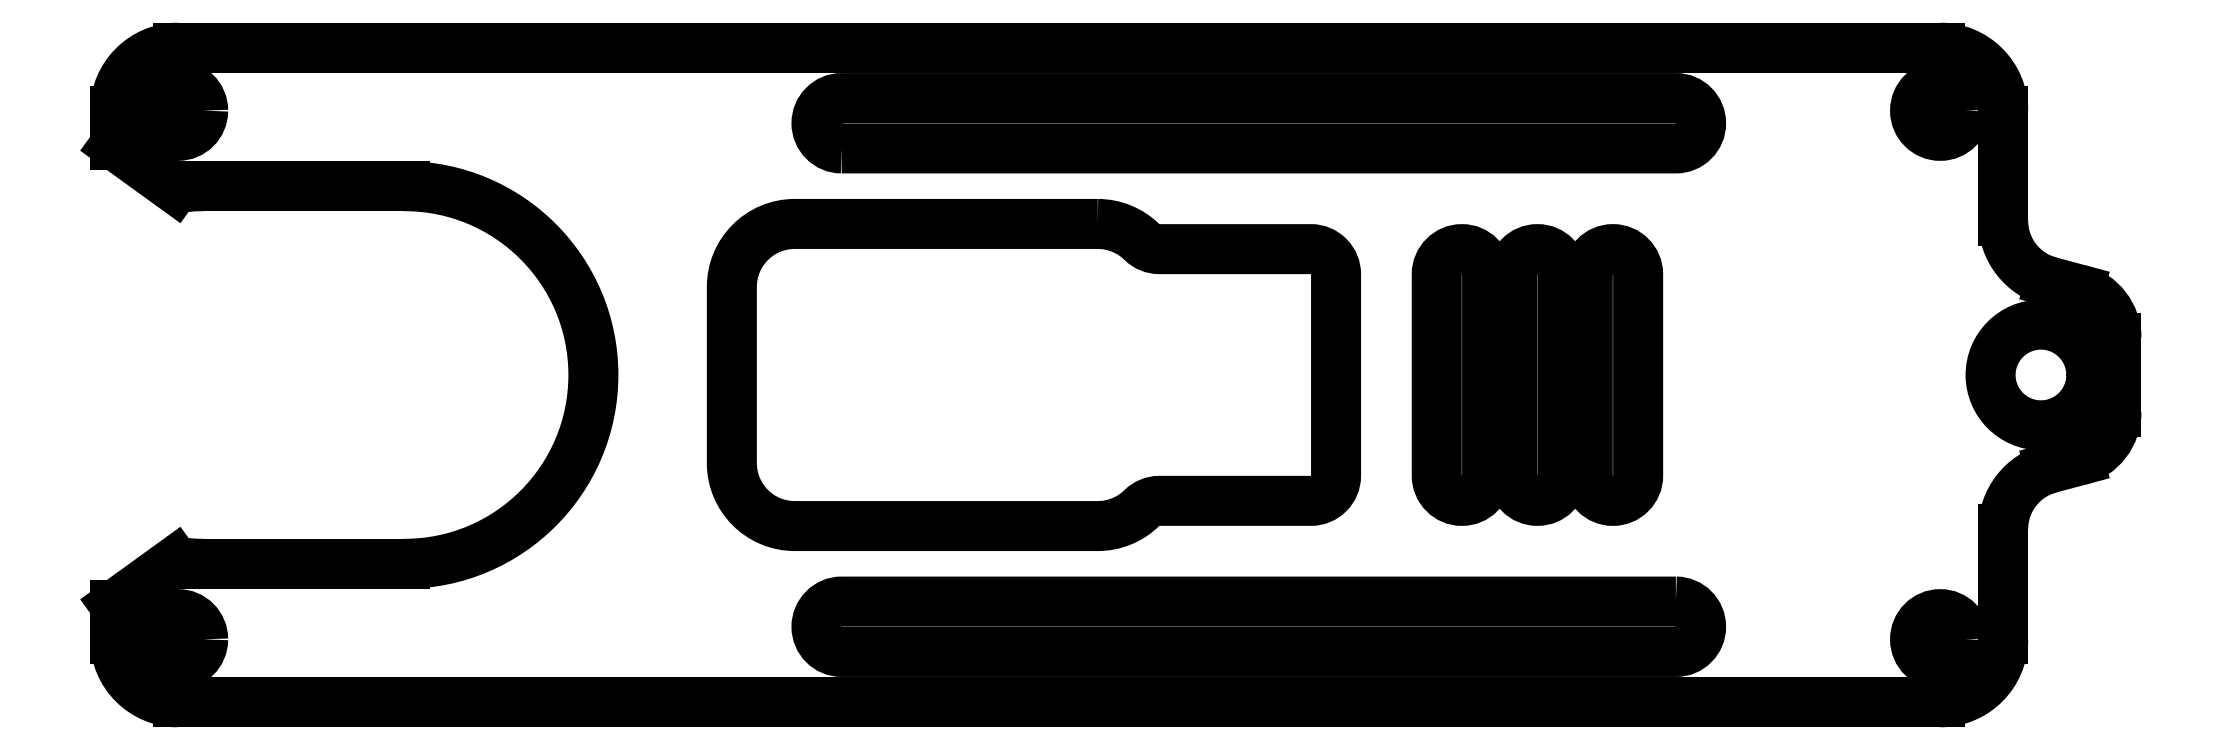
<metadata>
{"format":"dxf","ext":"dxf","renderer":"ezdxf+matplotlib","layout":"modelspace","background":"white","min_lineweight":24,"dpi":150}
</metadata>
<code>
0
SECTION
2
ENTITIES
0
LWPOLYLINE
8
0
90
14
70
1
43
0
10
1.536
20
6
10
-10.5
20
6
42
0.4142
10
-13
20
3.5
10
-13
20
-3.5
42
0.4142
10
-10.5
20
-6
10
1.536
20
-6
42
0.1963
10
3.286
20
-5.286
42
-0.1963
10
3.985
20
-5
10
10
20
-5
42
0.4142
10
11
20
-4
10
11
20
4
42
0.4142
10
10
20
5
10
3.985
20
5
42
-0.1963
10
3.286
20
5.286
42
0.1963
0
LWPOLYLINE
8
0
90
4
70
1
43
0
10
24.5
20
-9
10
-8.638
20
-9
42
1
10
-8.638
20
-11
10
24.5
20
-11
42
1
0
LWPOLYLINE
8
0
90
4
70
1
43
0
10
-8.638
20
9
10
24.5
20
9
42
1
10
24.5
20
11
10
-8.638
20
11
42
1
0
LWPOLYLINE
8
0
90
4
70
1
43
0
10
20
20
-4
10
20
20
4
42
1
10
18
20
4
10
18
20
-4
42
1
0
LWPOLYLINE
8
0
90
4
70
1
43
0
10
17
20
-4
10
17
20
4
42
1
10
15
20
4
10
15
20
-4
42
1
0
LWPOLYLINE
8
0
90
4
70
1
43
0
10
21
20
4
10
21
20
-4
42
1
10
23
20
-4
10
23
20
4
42
1
0
CIRCLE
8
0
10
-35
20
-10.5
30
0
40
1
210
0
220
-0
230
1
0
CIRCLE
8
0
10
35
20
10.5
30
0
40
1
210
0
220
-0
230
1
0
CIRCLE
8
0
10
-35
20
10.5
30
0
40
1
210
0
220
-0
230
1
0
CIRCLE
8
0
10
35
20
-10.5
30
0
40
1
210
0
220
-0
230
1
0
CIRCLE
8
0
10
39
20
0
30
0
40
2
210
0
220
0
230
1
0
ARC
8
0
10
40
20
1.465
30
0
40
2
210
0
220
-0
230
1
50
0
51
75
0
LINE
8
0
10
40.52
20
3.397
30
0
11
39.35
21
3.709
31
0
0
ARC
8
0
10
40
20
6.124
30
0
40
2.5
210
0
220
0
230
1
50
180
51
255
0
LINE
8
0
10
37.5
20
6.124
30
0
11
37.5
21
10.5
31
0
0
ARC
8
0
10
35
20
10.5
30
0
40
2.5
210
0
220
0
230
1
50
0
51
90
0
LINE
8
0
10
35
20
13
30
0
11
-35
21
13
31
0
0
ARC
8
0
10
-35
20
10.5
30
0
40
2.5
210
0
220
-0
230
1
50
90
51
180
0
LINE
8
0
10
-37.5
20
10.5
30
0
11
-37.5
21
9.133
31
0
0
LINE
8
0
10
-37.5
20
9.133
30
0
11
-35.13
21
7.415
31
0
0
ARC
8
0
10
-34
20
1.554e-14
30
0
40
7.5
210
0
220
0
230
1
50
90
51
98.63
0
LINE
8
0
10
-34
20
7.5
30
0
11
-26
21
7.5
31
0
0
ARC
8
0
10
-26
20
0
30
0
40
7.5
210
0
220
0
230
1
50
-90
51
90
0
LINE
8
0
10
-26
20
-7.5
30
0
11
-34
21
-7.5
31
0
0
ARC
8
0
10
-34
20
1.554e-14
30
0
40
7.5
210
0
220
0
230
1
50
261.4
51
270
0
LINE
8
0
10
-35.13
20
-7.415
30
0
11
-37.5
21
-9.133
31
0
0
LINE
8
0
10
-37.5
20
-9.133
30
0
11
-37.5
21
-10.5
31
0
0
ARC
8
0
10
-35
20
-10.5
30
0
40
2.5
210
0
220
0
230
1
50
180
51
270
0
LINE
8
0
10
-35
20
-13
30
0
11
35
21
-13
31
0
0
ARC
8
0
10
35
20
-10.5
30
0
40
2.5
210
0
220
0
230
1
50
-90
51
0
0
LINE
8
0
10
37.5
20
-10.5
30
0
11
37.5
21
-6.124
31
0
0
ARC
8
0
10
40
20
-6.124
30
0
40
2.5
210
0
220
0
230
1
50
105
51
180
0
LINE
8
0
10
39.35
20
-3.709
30
0
11
40.52
21
-3.397
31
0
0
ARC
8
0
10
40
20
-1.465
30
0
40
2
210
0
220
0
230
1
50
285
51
360
0
LINE
8
0
10
42
20
-1.465
30
0
11
42
21
1.465
31
0
0
ENDSEC
0
EOF

</code>
